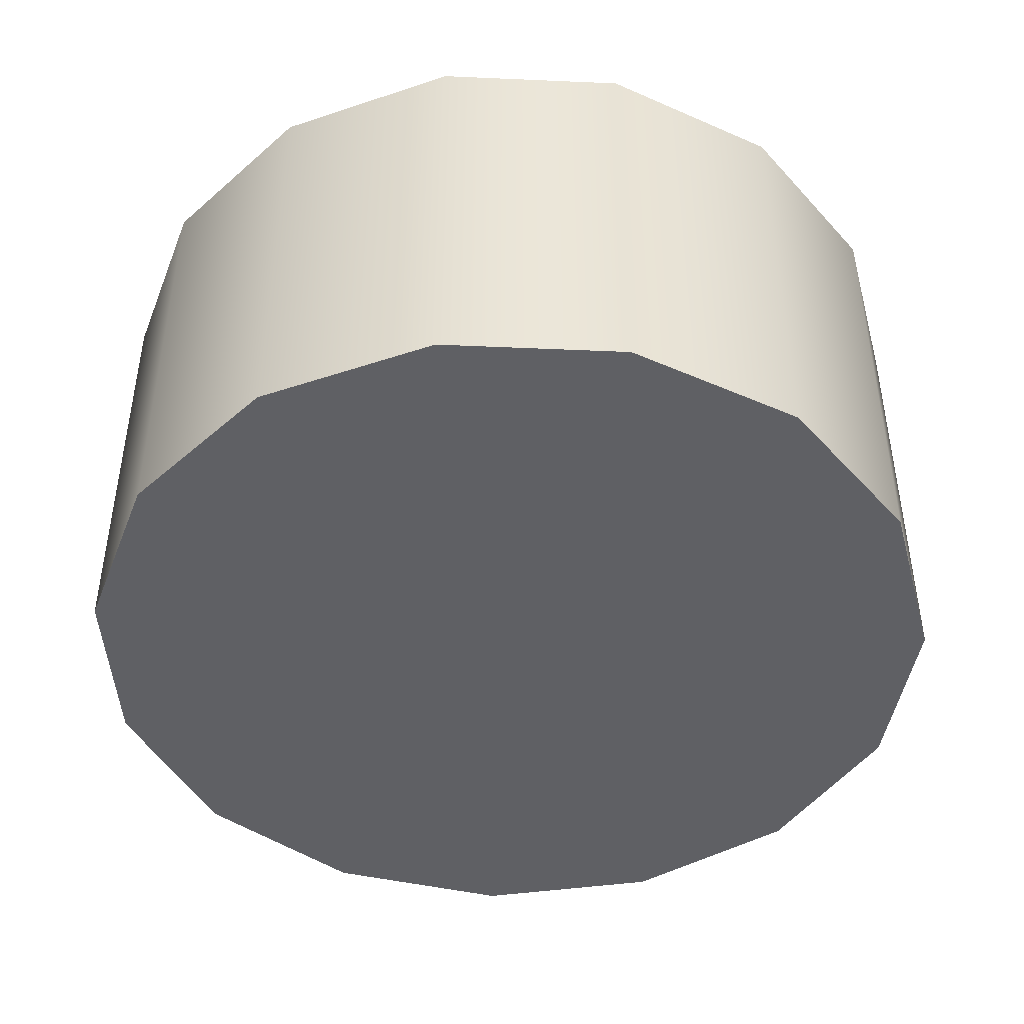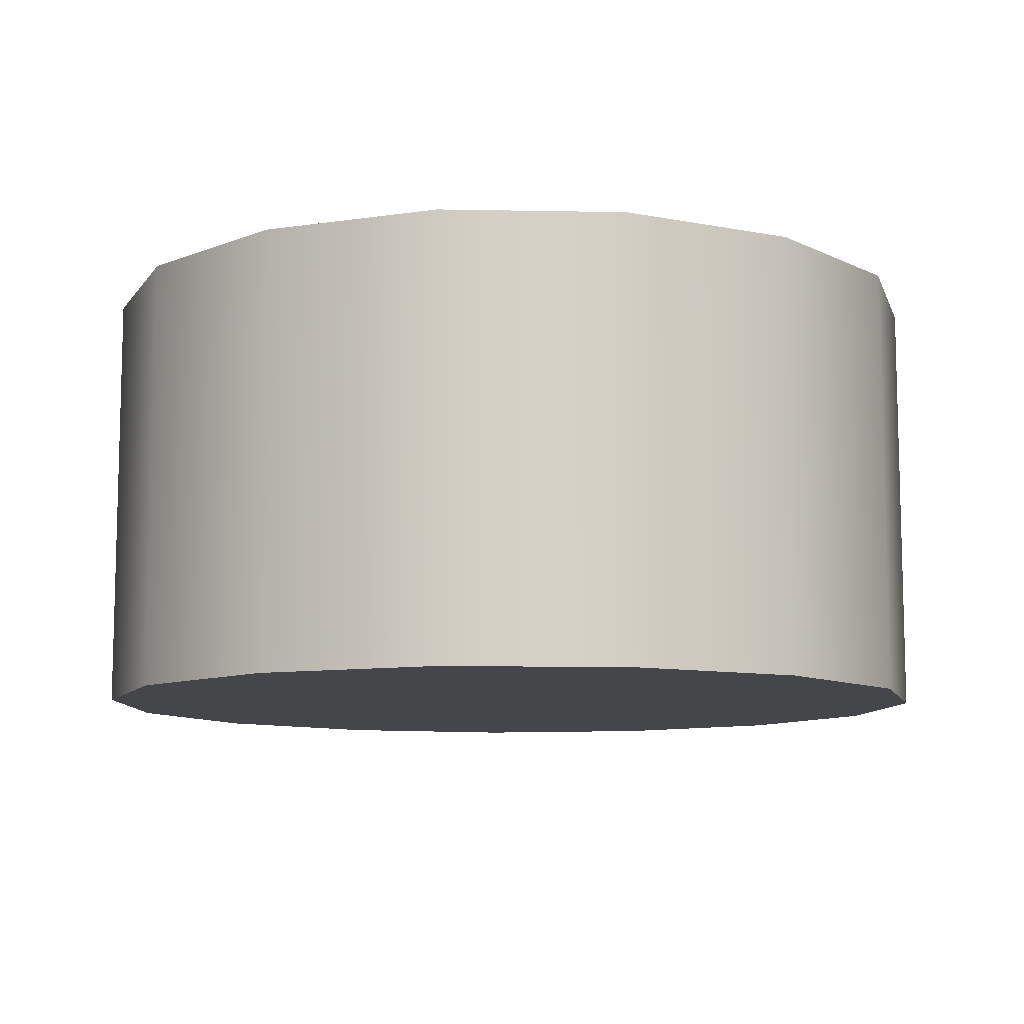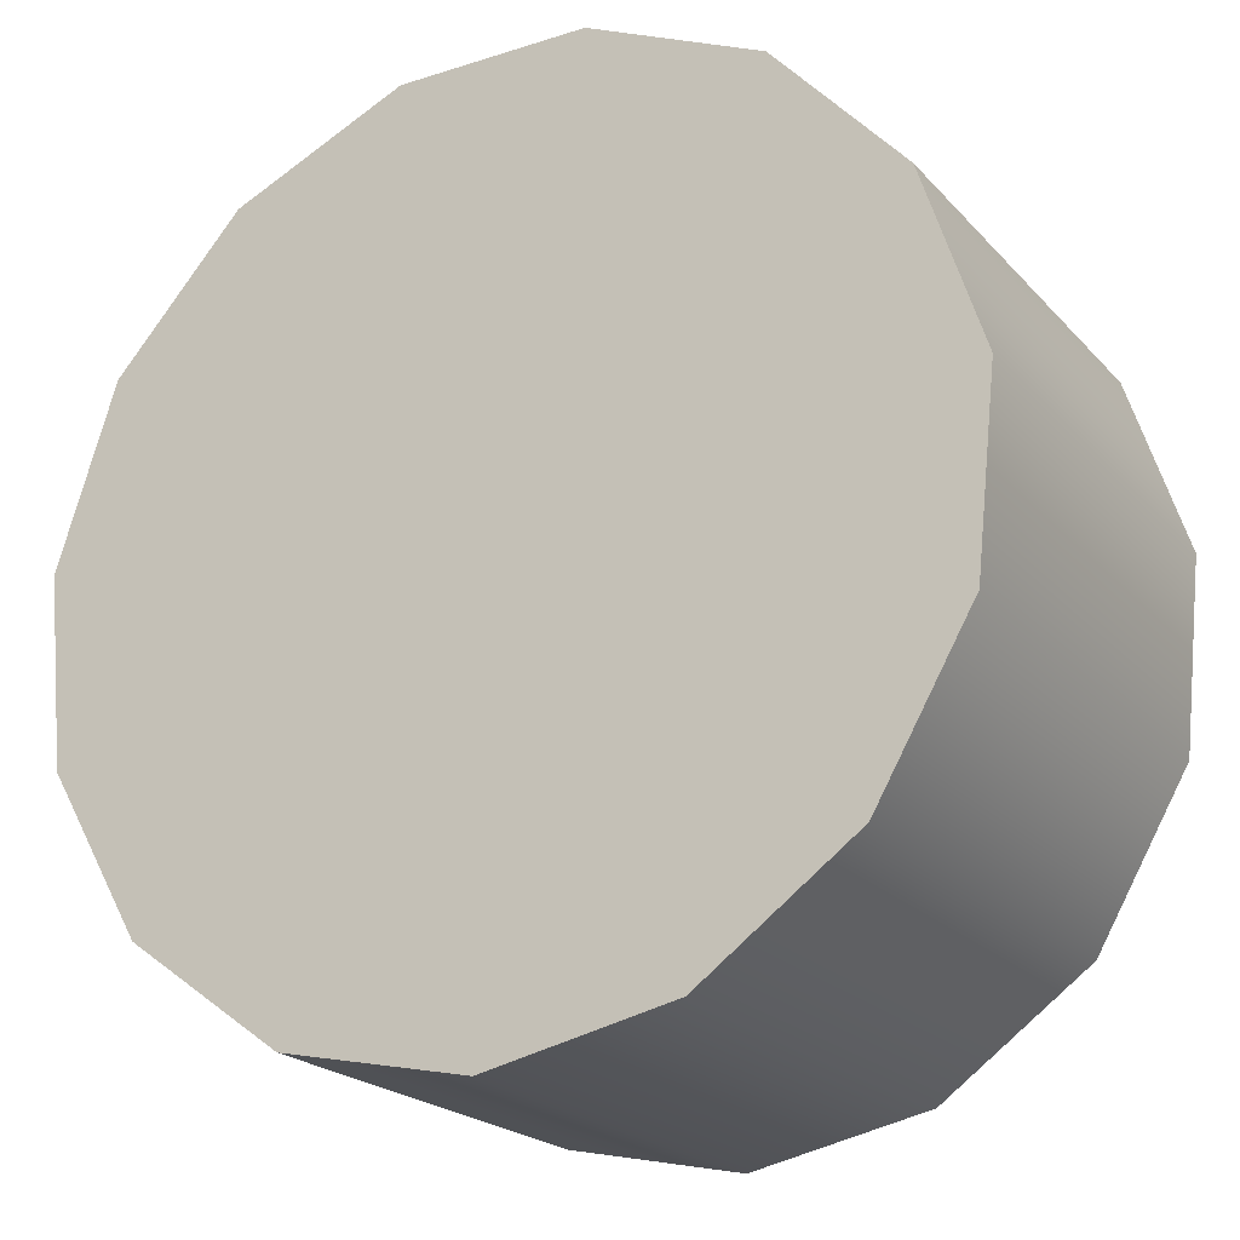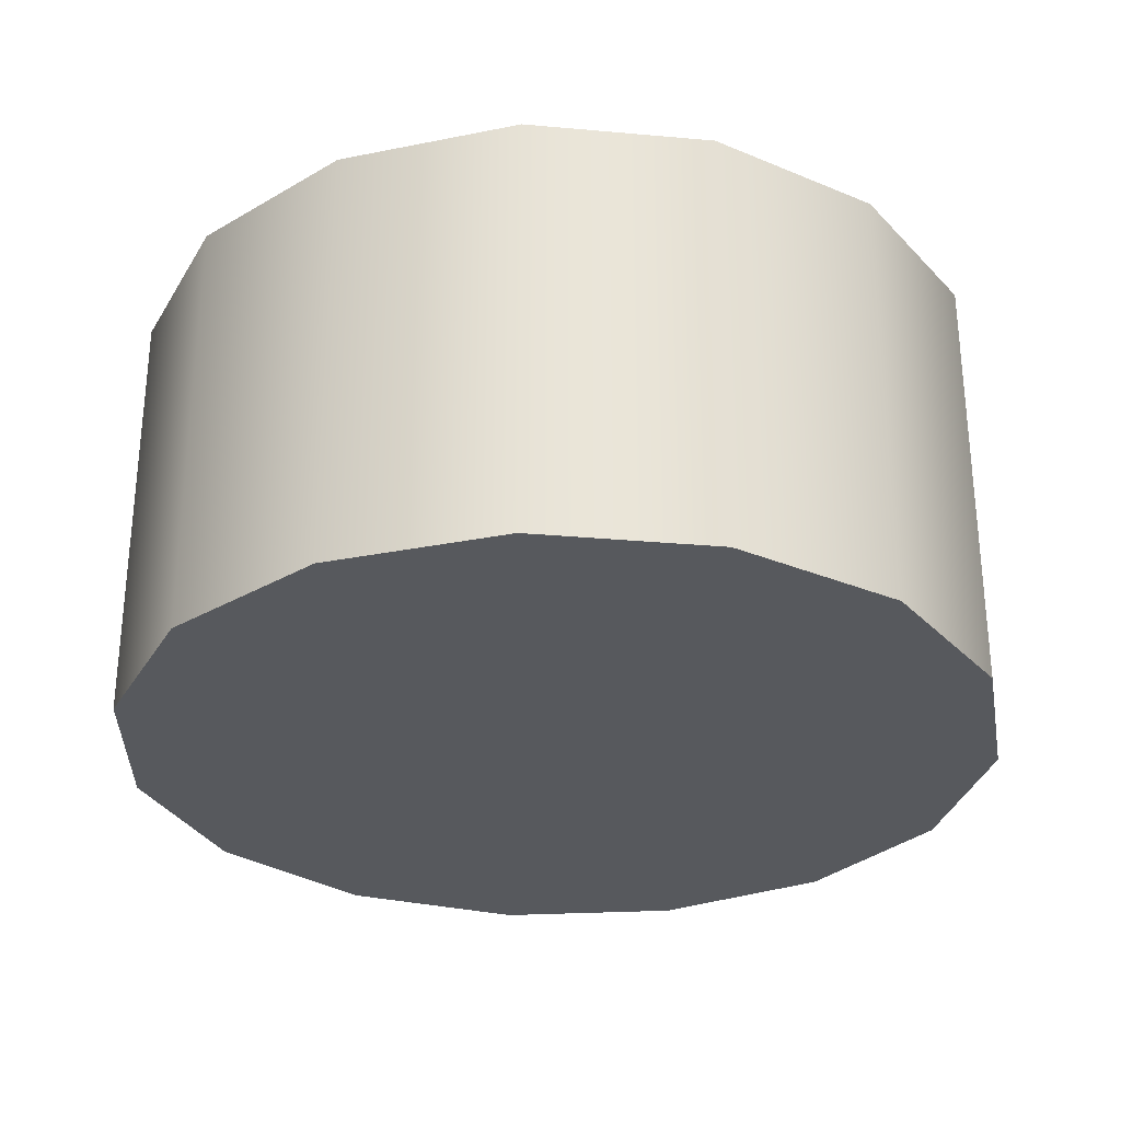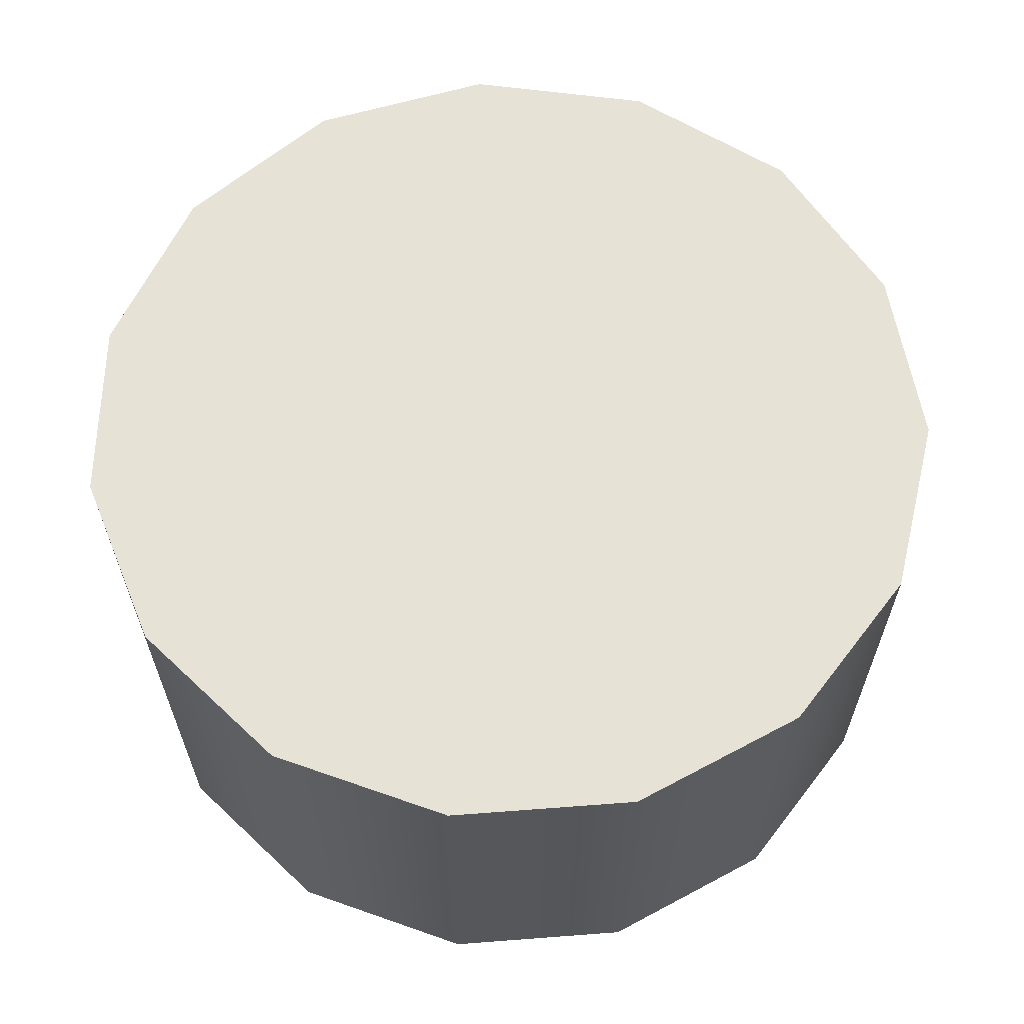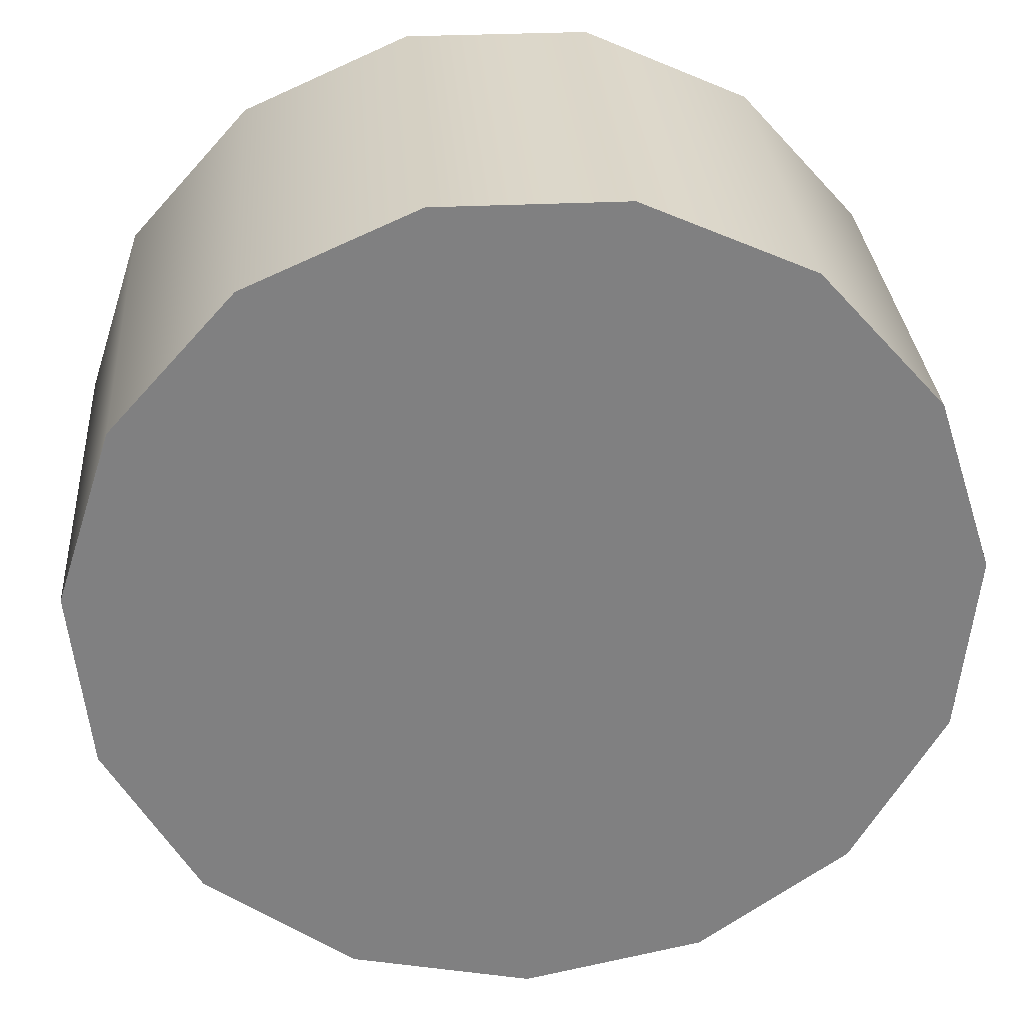
<metadata>
{"format":"obj","ext":"obj","renderer":"f3d","projection":"perspective","resolution":1024,"background":"white","views":[{"elev":-45.1,"azim":-158.9,"up":"+Z"},{"elev":-9.7,"azim":-158.8,"up":"+Z"},{"elev":-21.2,"azim":-150.4,"up":"+Y"},{"elev":-29.6,"azim":-19.5,"up":"+Z"},{"elev":63.0,"azim":-136.4,"up":"+Z"},{"elev":30.2,"azim":-4.2,"up":"+Y"}]}
</metadata>
<code>
v -0.4067 -0.9135 1
v -0.7431 -0.6691 1
v -0.9511 -0.309 1
v -0.9945 0.1045 1
v -0.866 0.5 1
v -0.5878 0.809 1
v -0.2079 0.9781 1
v 0.2079 0.9781 1
v 0.5878 0.809 1
v 0.866 0.5 1
v 0.9945 0.1045 1
v 0.9511 -0.309 1
v 0.7431 -0.6691 1
v 0.4067 -0.9135 1
v 0 -1 1
v -0.4067 -0.9135 0
v -0.7431 -0.6691 0
v -0.9511 -0.309 0
v -0.9945 0.1045 0
v -0.866 0.5 0
v -0.5878 0.809 0
v -0.2079 0.9781 0
v 0.2079 0.9781 0
v 0.5878 0.809 0
v 0.866 0.5 0
v 0.9945 0.1045 0
v 0.9511 -0.309 0
v 0.7431 -0.6691 0
v 0.4067 -0.9135 0
v 0 -1 0
v 0 0 1
v 0 0 0
f 1 2 16
f 16 2 17
f 2 3 17
f 17 3 18
f 3 4 18
f 18 4 19
f 4 5 19
f 19 5 20
f 5 6 20
f 20 6 21
f 6 7 21
f 21 7 22
f 7 8 22
f 22 8 23
f 8 9 23
f 23 9 24
f 9 10 24
f 24 10 25
f 10 11 25
f 25 11 26
f 11 12 26
f 26 12 27
f 12 13 27
f 27 13 28
f 13 14 28
f 28 14 29
f 14 15 29
f 29 15 30
f 15 1 30
f 30 1 16
f 2 1 31
f 3 2 31
f 4 3 31
f 5 4 31
f 6 5 31
f 7 6 31
f 8 7 31
f 9 8 31
f 10 9 31
f 11 10 31
f 12 11 31
f 13 12 31
f 14 13 31
f 15 14 31
f 1 15 31
f 16 17 32
f 17 18 32
f 18 19 32
f 19 20 32
f 20 21 32
f 21 22 32
f 22 23 32
f 23 24 32
f 24 25 32
f 25 26 32
f 26 27 32
f 27 28 32
f 28 29 32
f 29 30 32
f 30 16 32

</code>
